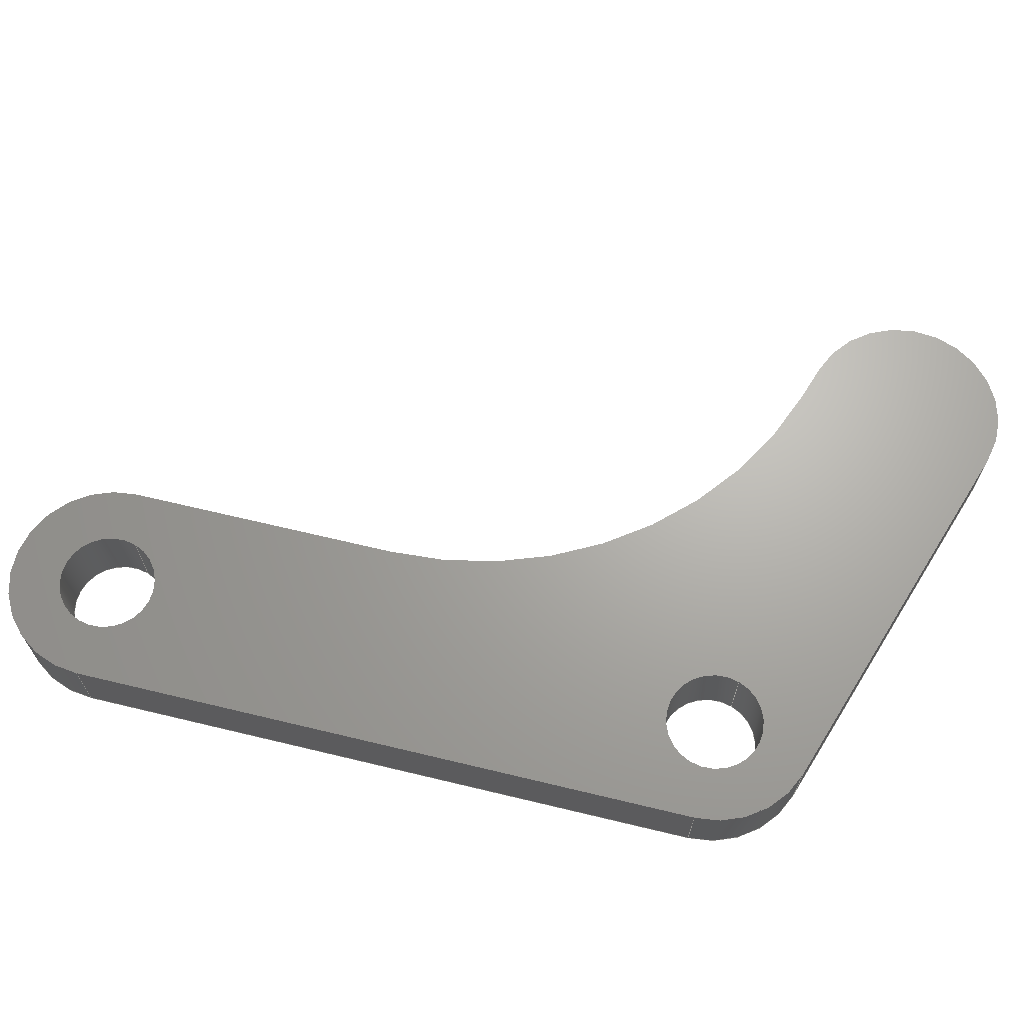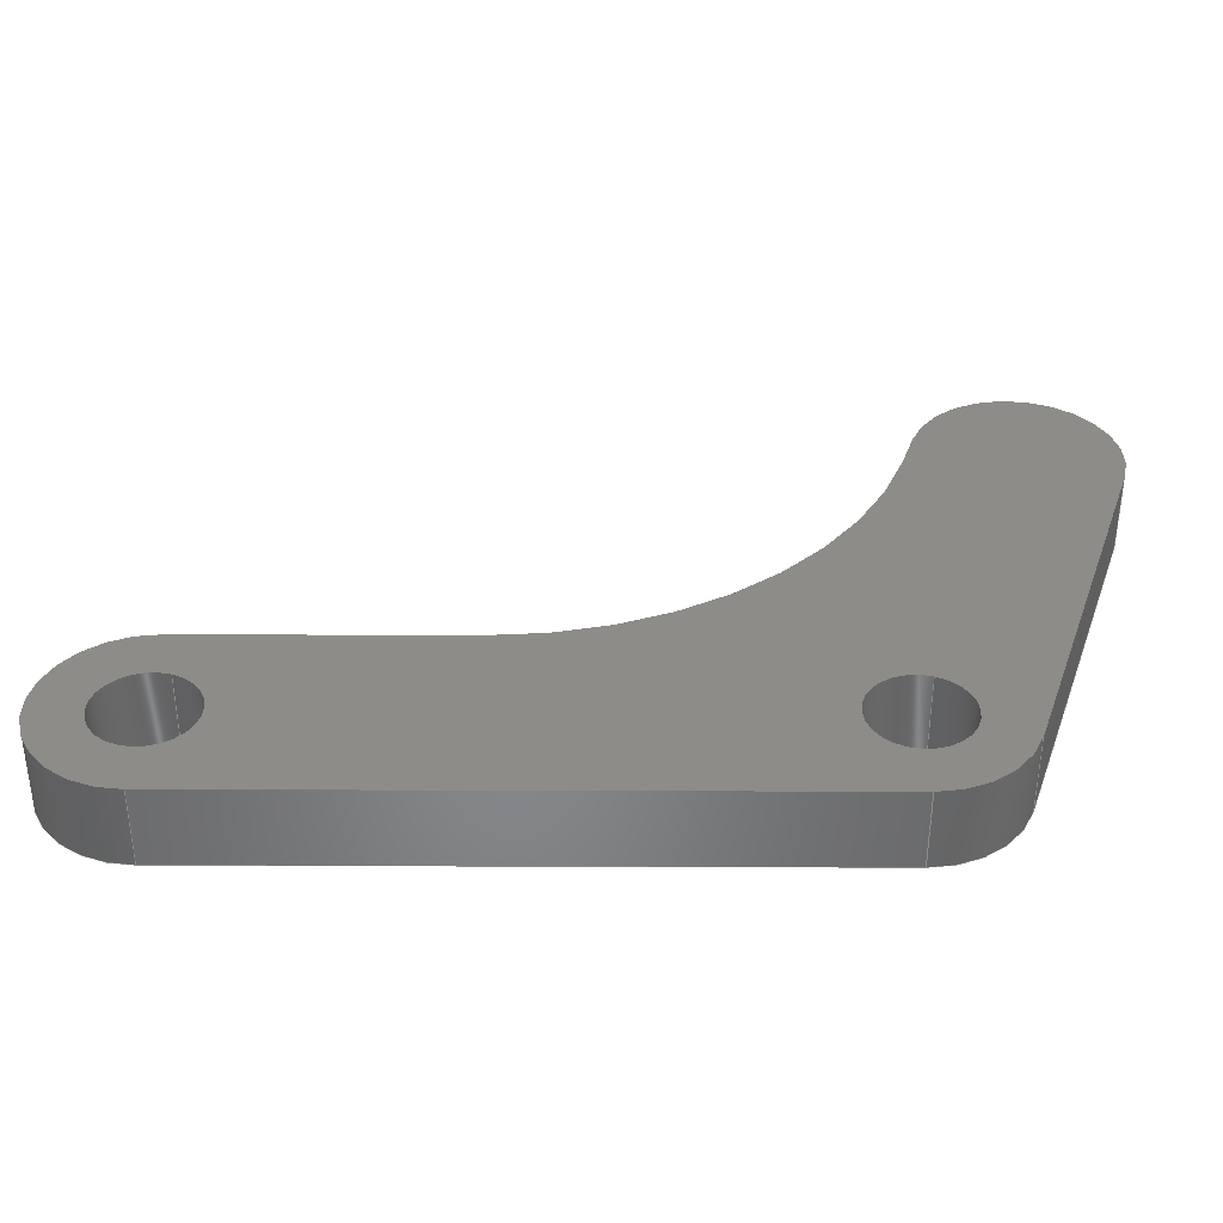
<metadata>
{"format":"step","ext":"step","renderer":"f3d","projection":"perspective","resolution":1024,"background":"white","views":[{"elev":66.8,"azim":122.0,"up":"+Z"},{"elev":36.4,"azim":108.7,"up":"+Z"}]}
</metadata>
<code>
ISO-10303-21;
DATA;
#1=MECHANICAL_DESIGN_GEOMETRIC_PRESENTATION_REPRESENTATION('',(#4),#392);
#2=SHAPE_REPRESENTATION_RELATIONSHIP('SRR','None',#399,#3);
#3=ADVANCED_BREP_SHAPE_REPRESENTATION('',(#5),#391);
#4=STYLED_ITEM('',(#409),#5);
#5=MANIFOLD_SOLID_BREP('LinkageConnectorLeft',#220);
#6=FACE_BOUND('',#39,.T.);
#7=FACE_BOUND('',#40,.T.);
#8=FACE_BOUND('',#42,.T.);
#9=FACE_BOUND('',#43,.T.);
#10=PLANE('',#240);
#11=PLANE('',#244);
#12=PLANE('',#248);
#13=PLANE('',#252);
#14=PLANE('',#256);
#15=PLANE('',#257);
#16=FACE_OUTER_BOUND('',#28,.T.);
#17=FACE_OUTER_BOUND('',#29,.T.);
#18=FACE_OUTER_BOUND('',#30,.T.);
#19=FACE_OUTER_BOUND('',#31,.T.);
#20=FACE_OUTER_BOUND('',#32,.T.);
#21=FACE_OUTER_BOUND('',#33,.T.);
#22=FACE_OUTER_BOUND('',#34,.T.);
#23=FACE_OUTER_BOUND('',#35,.T.);
#24=FACE_OUTER_BOUND('',#36,.T.);
#25=FACE_OUTER_BOUND('',#37,.T.);
#26=FACE_OUTER_BOUND('',#38,.T.);
#27=FACE_OUTER_BOUND('',#41,.T.);
#28=EDGE_LOOP('',(#142,#143,#144,#145));
#29=EDGE_LOOP('',(#146,#147,#148,#149));
#30=EDGE_LOOP('',(#150,#151,#152,#153));
#31=EDGE_LOOP('',(#154,#155,#156,#157));
#32=EDGE_LOOP('',(#158,#159,#160,#161));
#33=EDGE_LOOP('',(#162,#163,#164,#165));
#34=EDGE_LOOP('',(#166,#167,#168,#169));
#35=EDGE_LOOP('',(#170,#171,#172,#173));
#36=EDGE_LOOP('',(#174,#175,#176,#177));
#37=EDGE_LOOP('',(#178,#179,#180,#181));
#38=EDGE_LOOP('',(#182,#183,#184,#185,#186,#187,#188,#189));
#39=EDGE_LOOP('',(#190));
#40=EDGE_LOOP('',(#191));
#41=EDGE_LOOP('',(#192,#193,#194,#195,#196,#197,#198,#199));
#42=EDGE_LOOP('',(#200));
#43=EDGE_LOOP('',(#201));
#44=LINE('',#331,#62);
#45=LINE('',#337,#63);
#46=LINE('',#342,#64);
#47=LINE('',#344,#65);
#48=LINE('',#346,#66);
#49=LINE('',#347,#67);
#50=LINE('',#353,#68);
#51=LINE('',#356,#69);
#52=LINE('',#358,#70);
#53=LINE('',#359,#71);
#54=LINE('',#365,#72);
#55=LINE('',#368,#73);
#56=LINE('',#370,#74);
#57=LINE('',#371,#75);
#58=LINE('',#377,#76);
#59=LINE('',#380,#77);
#60=LINE('',#382,#78);
#61=LINE('',#383,#79);
#62=VECTOR('',#264,0.245);
#63=VECTOR('',#271,0.245);
#64=VECTOR('',#276,1);
#65=VECTOR('',#277,1);
#66=VECTOR('',#278,1);
#67=VECTOR('',#279,1);
#68=VECTOR('',#286,1);
#69=VECTOR('',#289,1);
#70=VECTOR('',#290,1);
#71=VECTOR('',#291,1);
#72=VECTOR('',#298,1);
#73=VECTOR('',#301,1);
#74=VECTOR('',#302,1);
#75=VECTOR('',#303,1);
#76=VECTOR('',#310,1);
#77=VECTOR('',#313,1);
#78=VECTOR('',#314,1);
#79=VECTOR('',#315,1);
#80=CIRCLE('',#235,0.245);
#81=CIRCLE('',#236,0.245);
#82=CIRCLE('',#238,0.245);
#83=CIRCLE('',#239,0.245);
#84=CIRCLE('',#242,2);
#85=CIRCLE('',#243,2);
#86=CIRCLE('',#246,0.5);
#87=CIRCLE('',#247,0.5);
#88=CIRCLE('',#250,0.5);
#89=CIRCLE('',#251,0.5);
#90=CIRCLE('',#254,0.5);
#91=CIRCLE('',#255,0.5);
#92=VERTEX_POINT('',#328);
#93=VERTEX_POINT('',#330);
#94=VERTEX_POINT('',#334);
#95=VERTEX_POINT('',#336);
#96=VERTEX_POINT('',#340);
#97=VERTEX_POINT('',#341);
#98=VERTEX_POINT('',#343);
#99=VERTEX_POINT('',#345);
#100=VERTEX_POINT('',#349);
#101=VERTEX_POINT('',#351);
#102=VERTEX_POINT('',#355);
#103=VERTEX_POINT('',#357);
#104=VERTEX_POINT('',#361);
#105=VERTEX_POINT('',#363);
#106=VERTEX_POINT('',#367);
#107=VERTEX_POINT('',#369);
#108=VERTEX_POINT('',#373);
#109=VERTEX_POINT('',#375);
#110=VERTEX_POINT('',#379);
#111=VERTEX_POINT('',#381);
#112=EDGE_CURVE('',#92,#92,#80,.T.);
#113=EDGE_CURVE('',#92,#93,#44,.T.);
#114=EDGE_CURVE('',#93,#93,#81,.T.);
#115=EDGE_CURVE('',#94,#94,#82,.T.);
#116=EDGE_CURVE('',#94,#95,#45,.T.);
#117=EDGE_CURVE('',#95,#95,#83,.T.);
#118=EDGE_CURVE('',#96,#97,#46,.T.);
#119=EDGE_CURVE('',#97,#98,#47,.T.);
#120=EDGE_CURVE('',#99,#98,#48,.T.);
#121=EDGE_CURVE('',#96,#99,#49,.T.);
#122=EDGE_CURVE('',#96,#100,#84,.T.);
#123=EDGE_CURVE('',#101,#99,#85,.T.);
#124=EDGE_CURVE('',#100,#101,#50,.T.);
#125=EDGE_CURVE('',#102,#100,#51,.T.);
#126=EDGE_CURVE('',#103,#101,#52,.T.);
#127=EDGE_CURVE('',#102,#103,#53,.T.);
#128=EDGE_CURVE('',#104,#102,#86,.T.);
#129=EDGE_CURVE('',#105,#103,#87,.T.);
#130=EDGE_CURVE('',#104,#105,#54,.T.);
#131=EDGE_CURVE('',#106,#104,#55,.T.);
#132=EDGE_CURVE('',#107,#105,#56,.T.);
#133=EDGE_CURVE('',#106,#107,#57,.T.);
#134=EDGE_CURVE('',#108,#106,#88,.T.);
#135=EDGE_CURVE('',#109,#107,#89,.T.);
#136=EDGE_CURVE('',#108,#109,#58,.T.);
#137=EDGE_CURVE('',#110,#108,#59,.T.);
#138=EDGE_CURVE('',#111,#109,#60,.T.);
#139=EDGE_CURVE('',#110,#111,#61,.T.);
#140=EDGE_CURVE('',#97,#110,#90,.T.);
#141=EDGE_CURVE('',#98,#111,#91,.T.);
#142=ORIENTED_EDGE('',*,*,#112,.F.);
#143=ORIENTED_EDGE('',*,*,#113,.T.);
#144=ORIENTED_EDGE('',*,*,#114,.T.);
#145=ORIENTED_EDGE('',*,*,#113,.F.);
#146=ORIENTED_EDGE('',*,*,#115,.F.);
#147=ORIENTED_EDGE('',*,*,#116,.T.);
#148=ORIENTED_EDGE('',*,*,#117,.T.);
#149=ORIENTED_EDGE('',*,*,#116,.F.);
#150=ORIENTED_EDGE('',*,*,#118,.T.);
#151=ORIENTED_EDGE('',*,*,#119,.T.);
#152=ORIENTED_EDGE('',*,*,#120,.F.);
#153=ORIENTED_EDGE('',*,*,#121,.F.);
#154=ORIENTED_EDGE('',*,*,#122,.F.);
#155=ORIENTED_EDGE('',*,*,#121,.T.);
#156=ORIENTED_EDGE('',*,*,#123,.F.);
#157=ORIENTED_EDGE('',*,*,#124,.F.);
#158=ORIENTED_EDGE('',*,*,#125,.T.);
#159=ORIENTED_EDGE('',*,*,#124,.T.);
#160=ORIENTED_EDGE('',*,*,#126,.F.);
#161=ORIENTED_EDGE('',*,*,#127,.F.);
#162=ORIENTED_EDGE('',*,*,#128,.T.);
#163=ORIENTED_EDGE('',*,*,#127,.T.);
#164=ORIENTED_EDGE('',*,*,#129,.F.);
#165=ORIENTED_EDGE('',*,*,#130,.F.);
#166=ORIENTED_EDGE('',*,*,#131,.T.);
#167=ORIENTED_EDGE('',*,*,#130,.T.);
#168=ORIENTED_EDGE('',*,*,#132,.F.);
#169=ORIENTED_EDGE('',*,*,#133,.F.);
#170=ORIENTED_EDGE('',*,*,#134,.T.);
#171=ORIENTED_EDGE('',*,*,#133,.T.);
#172=ORIENTED_EDGE('',*,*,#135,.F.);
#173=ORIENTED_EDGE('',*,*,#136,.F.);
#174=ORIENTED_EDGE('',*,*,#137,.T.);
#175=ORIENTED_EDGE('',*,*,#136,.T.);
#176=ORIENTED_EDGE('',*,*,#138,.F.);
#177=ORIENTED_EDGE('',*,*,#139,.F.);
#178=ORIENTED_EDGE('',*,*,#140,.T.);
#179=ORIENTED_EDGE('',*,*,#139,.T.);
#180=ORIENTED_EDGE('',*,*,#141,.F.);
#181=ORIENTED_EDGE('',*,*,#119,.F.);
#182=ORIENTED_EDGE('',*,*,#141,.T.);
#183=ORIENTED_EDGE('',*,*,#138,.T.);
#184=ORIENTED_EDGE('',*,*,#135,.T.);
#185=ORIENTED_EDGE('',*,*,#132,.T.);
#186=ORIENTED_EDGE('',*,*,#129,.T.);
#187=ORIENTED_EDGE('',*,*,#126,.T.);
#188=ORIENTED_EDGE('',*,*,#123,.T.);
#189=ORIENTED_EDGE('',*,*,#120,.T.);
#190=ORIENTED_EDGE('',*,*,#115,.T.);
#191=ORIENTED_EDGE('',*,*,#112,.T.);
#192=ORIENTED_EDGE('',*,*,#140,.F.);
#193=ORIENTED_EDGE('',*,*,#118,.F.);
#194=ORIENTED_EDGE('',*,*,#122,.T.);
#195=ORIENTED_EDGE('',*,*,#125,.F.);
#196=ORIENTED_EDGE('',*,*,#128,.F.);
#197=ORIENTED_EDGE('',*,*,#131,.F.);
#198=ORIENTED_EDGE('',*,*,#134,.F.);
#199=ORIENTED_EDGE('',*,*,#137,.F.);
#200=ORIENTED_EDGE('',*,*,#117,.F.);
#201=ORIENTED_EDGE('',*,*,#114,.F.);
#202=CYLINDRICAL_SURFACE('',#234,0.245);
#203=CYLINDRICAL_SURFACE('',#237,0.245);
#204=CYLINDRICAL_SURFACE('',#241,2);
#205=CYLINDRICAL_SURFACE('',#245,0.5);
#206=CYLINDRICAL_SURFACE('',#249,0.5);
#207=CYLINDRICAL_SURFACE('',#253,0.5);
#208=ADVANCED_FACE('',(#16),#202,.F.);
#209=ADVANCED_FACE('',(#17),#203,.F.);
#210=ADVANCED_FACE('',(#18),#10,.T.);
#211=ADVANCED_FACE('',(#19),#204,.F.);
#212=ADVANCED_FACE('',(#20),#11,.T.);
#213=ADVANCED_FACE('',(#21),#205,.T.);
#214=ADVANCED_FACE('',(#22),#12,.T.);
#215=ADVANCED_FACE('',(#23),#206,.T.);
#216=ADVANCED_FACE('',(#24),#13,.T.);
#217=ADVANCED_FACE('',(#25),#207,.T.);
#218=ADVANCED_FACE('',(#26,#6,#7),#14,.T.);
#219=ADVANCED_FACE('',(#27,#8,#9),#15,.F.);
#220=CLOSED_SHELL('',(#208,#209,#210,#211,#212,#213,#214,#215,#216,#217,
#218,#219));
#221=DERIVED_UNIT_ELEMENT(#223,1);
#222=DERIVED_UNIT_ELEMENT(#394,-3);
#223=(
MASS_UNIT()
NAMED_UNIT(*)
SI_UNIT(.KILO.,.GRAM.)
);
#224=DERIVED_UNIT((#221,#222));
#225=MEASURE_REPRESENTATION_ITEM('density measure',
POSITIVE_RATIO_MEASURE(7850),#224);
#226=PROPERTY_DEFINITION_REPRESENTATION(#231,#228);
#227=PROPERTY_DEFINITION_REPRESENTATION(#232,#229);
#228=REPRESENTATION('material name',(#230),#391);
#229=REPRESENTATION('density',(#225),#391);
#230=DESCRIPTIVE_REPRESENTATION_ITEM('Steel','Steel');
#231=PROPERTY_DEFINITION('material property','material name',#401);
#232=PROPERTY_DEFINITION('material property','density of part',#401);
#233=AXIS2_PLACEMENT_3D('placement',#326,#258,#259);
#234=AXIS2_PLACEMENT_3D('',#327,#260,#261);
#235=AXIS2_PLACEMENT_3D('',#329,#262,#263);
#236=AXIS2_PLACEMENT_3D('',#332,#265,#266);
#237=AXIS2_PLACEMENT_3D('',#333,#267,#268);
#238=AXIS2_PLACEMENT_3D('',#335,#269,#270);
#239=AXIS2_PLACEMENT_3D('',#338,#272,#273);
#240=AXIS2_PLACEMENT_3D('',#339,#274,#275);
#241=AXIS2_PLACEMENT_3D('',#348,#280,#281);
#242=AXIS2_PLACEMENT_3D('',#350,#282,#283);
#243=AXIS2_PLACEMENT_3D('',#352,#284,#285);
#244=AXIS2_PLACEMENT_3D('',#354,#287,#288);
#245=AXIS2_PLACEMENT_3D('',#360,#292,#293);
#246=AXIS2_PLACEMENT_3D('',#362,#294,#295);
#247=AXIS2_PLACEMENT_3D('',#364,#296,#297);
#248=AXIS2_PLACEMENT_3D('',#366,#299,#300);
#249=AXIS2_PLACEMENT_3D('',#372,#304,#305);
#250=AXIS2_PLACEMENT_3D('',#374,#306,#307);
#251=AXIS2_PLACEMENT_3D('',#376,#308,#309);
#252=AXIS2_PLACEMENT_3D('',#378,#311,#312);
#253=AXIS2_PLACEMENT_3D('',#384,#316,#317);
#254=AXIS2_PLACEMENT_3D('',#385,#318,#319);
#255=AXIS2_PLACEMENT_3D('',#386,#320,#321);
#256=AXIS2_PLACEMENT_3D('',#387,#322,#323);
#257=AXIS2_PLACEMENT_3D('',#388,#324,#325);
#258=DIRECTION('axis',(0,0,1));
#259=DIRECTION('refdir',(1,0,0));
#260=DIRECTION('center_axis',(0,0,1));
#261=DIRECTION('ref_axis',(1,0,0));
#262=DIRECTION('center_axis',(0,0,-1));
#263=DIRECTION('ref_axis',(1,0,0));
#264=DIRECTION('',(0,0,-1));
#265=DIRECTION('center_axis',(0,0,-1));
#266=DIRECTION('ref_axis',(1,0,0));
#267=DIRECTION('center_axis',(0,0,1));
#268=DIRECTION('ref_axis',(1,0,0));
#269=DIRECTION('center_axis',(0,0,-1));
#270=DIRECTION('ref_axis',(1,0,0));
#271=DIRECTION('',(0,0,-1));
#272=DIRECTION('center_axis',(0,0,-1));
#273=DIRECTION('ref_axis',(1,0,0));
#274=DIRECTION('center_axis',(-0.9487,-0.3162,0));
#275=DIRECTION('ref_axis',(0.3162,-0.9487,0));
#276=DIRECTION('',(0.3162,-0.9487,0));
#277=DIRECTION('',(0,0,1));
#278=DIRECTION('',(0.3162,-0.9487,0));
#279=DIRECTION('',(0,0,1));
#280=DIRECTION('center_axis',(0,0,1));
#281=DIRECTION('ref_axis',(0.9487,0.3162,0));
#282=DIRECTION('center_axis',(0,0,1));
#283=DIRECTION('ref_axis',(0.9487,0.3162,0));
#284=DIRECTION('center_axis',(0,0,-1));
#285=DIRECTION('ref_axis',(0.9487,0.3162,0));
#286=DIRECTION('',(0,0,1));
#287=DIRECTION('center_axis',(0,-1,0));
#288=DIRECTION('ref_axis',(1,0,0));
#289=DIRECTION('',(1,0,0));
#290=DIRECTION('',(1,0,0));
#291=DIRECTION('',(0,0,1));
#292=DIRECTION('center_axis',(0,0,1));
#293=DIRECTION('ref_axis',(0,1,0));
#294=DIRECTION('center_axis',(0,0,1));
#295=DIRECTION('ref_axis',(0,1,0));
#296=DIRECTION('center_axis',(0,0,1));
#297=DIRECTION('ref_axis',(0,1,0));
#298=DIRECTION('',(0,0,1));
#299=DIRECTION('center_axis',(0,1,0));
#300=DIRECTION('ref_axis',(-1,0,0));
#301=DIRECTION('',(-1,0,0));
#302=DIRECTION('',(-1,0,0));
#303=DIRECTION('',(0,0,1));
#304=DIRECTION('center_axis',(0,0,1));
#305=DIRECTION('ref_axis',(0,-1,0));
#306=DIRECTION('center_axis',(0,0,1));
#307=DIRECTION('ref_axis',(0,-1,0));
#308=DIRECTION('center_axis',(0,0,1));
#309=DIRECTION('ref_axis',(0,-1,0));
#310=DIRECTION('',(0,0,1));
#311=DIRECTION('center_axis',(0.9487,0.3162,0));
#312=DIRECTION('ref_axis',(-0.3162,0.9487,0));
#313=DIRECTION('',(-0.3162,0.9487,0));
#314=DIRECTION('',(-0.3162,0.9487,0));
#315=DIRECTION('',(0,0,1));
#316=DIRECTION('center_axis',(0,0,1));
#317=DIRECTION('ref_axis',(-0.9487,-0.3162,0));
#318=DIRECTION('center_axis',(0,0,1));
#319=DIRECTION('ref_axis',(-0.9487,-0.3162,0));
#320=DIRECTION('center_axis',(0,0,1));
#321=DIRECTION('ref_axis',(-0.9487,-0.3162,0));
#322=DIRECTION('center_axis',(0,0,1));
#323=DIRECTION('ref_axis',(1,0,0));
#324=DIRECTION('center_axis',(0,0,1));
#325=DIRECTION('ref_axis',(1,0,0));
#326=CARTESIAN_POINT('',(0,0,0));
#327=CARTESIAN_POINT('Origin',(-6.5,0,0));
#328=CARTESIAN_POINT('',(-6.745,0,0.4));
#329=CARTESIAN_POINT('Origin',(-6.5,0,0.4));
#330=CARTESIAN_POINT('',(-6.745,-3e-17,0));
#331=CARTESIAN_POINT('',(-6.745,-3e-17,0));
#332=CARTESIAN_POINT('Origin',(-6.5,0,0));
#333=CARTESIAN_POINT('Origin',(-7.5,3,0));
#334=CARTESIAN_POINT('',(-7.745,3,0.4));
#335=CARTESIAN_POINT('Origin',(-7.5,3,0.4));
#336=CARTESIAN_POINT('',(-7.745,3,0));
#337=CARTESIAN_POINT('',(-7.745,3,0));
#338=CARTESIAN_POINT('Origin',(-7.5,3,0));
#339=CARTESIAN_POINT('Origin',(-7.405,1.132,0));
#340=CARTESIAN_POINT('',(-7.405,1.132,0));
#341=CARTESIAN_POINT('',(-6.974,-0.1581,0));
#342=CARTESIAN_POINT('',(-7.405,1.132,0));
#343=CARTESIAN_POINT('',(-6.974,-0.1581,0.4));
#344=CARTESIAN_POINT('',(-6.974,-0.1581,0));
#345=CARTESIAN_POINT('',(-7.405,1.132,0.4));
#346=CARTESIAN_POINT('',(-7.405,1.132,0.4));
#347=CARTESIAN_POINT('',(-7.405,1.132,0));
#348=CARTESIAN_POINT('Origin',(-9.302,0.5,0));
#349=CARTESIAN_POINT('',(-9.302,2.5,0));
#350=CARTESIAN_POINT('Origin',(-9.302,0.5,0));
#351=CARTESIAN_POINT('',(-9.302,2.5,0.4));
#352=CARTESIAN_POINT('Origin',(-9.302,0.5,0.4));
#353=CARTESIAN_POINT('',(-9.302,2.5,0));
#354=CARTESIAN_POINT('Origin',(-9.5,2.5,0));
#355=CARTESIAN_POINT('',(-9.5,2.5,0));
#356=CARTESIAN_POINT('',(-9.5,2.5,0));
#357=CARTESIAN_POINT('',(-9.5,2.5,0.4));
#358=CARTESIAN_POINT('',(-9.5,2.5,0.4));
#359=CARTESIAN_POINT('',(-9.5,2.5,0));
#360=CARTESIAN_POINT('Origin',(-9.5,3,0));
#361=CARTESIAN_POINT('',(-9.5,3.5,0));
#362=CARTESIAN_POINT('Origin',(-9.5,3,0));
#363=CARTESIAN_POINT('',(-9.5,3.5,0.4));
#364=CARTESIAN_POINT('Origin',(-9.5,3,0.4));
#365=CARTESIAN_POINT('',(-9.5,3.5,0));
#366=CARTESIAN_POINT('Origin',(-7.5,3.5,0));
#367=CARTESIAN_POINT('',(-7.5,3.5,0));
#368=CARTESIAN_POINT('',(-7.5,3.5,0));
#369=CARTESIAN_POINT('',(-7.5,3.5,0.4));
#370=CARTESIAN_POINT('',(-7.5,3.5,0.4));
#371=CARTESIAN_POINT('',(-7.5,3.5,0));
#372=CARTESIAN_POINT('Origin',(-7.5,3,0));
#373=CARTESIAN_POINT('',(-7.026,3.158,0));
#374=CARTESIAN_POINT('Origin',(-7.5,3,0));
#375=CARTESIAN_POINT('',(-7.026,3.158,0.4));
#376=CARTESIAN_POINT('Origin',(-7.5,3,0.4));
#377=CARTESIAN_POINT('',(-7.026,3.158,0));
#378=CARTESIAN_POINT('Origin',(-6.026,0.1581,0));
#379=CARTESIAN_POINT('',(-6.026,0.1581,0));
#380=CARTESIAN_POINT('',(-6.026,0.1581,0));
#381=CARTESIAN_POINT('',(-6.026,0.1581,0.4));
#382=CARTESIAN_POINT('',(-6.026,0.1581,0.4));
#383=CARTESIAN_POINT('',(-6.026,0.1581,0));
#384=CARTESIAN_POINT('Origin',(-6.5,0,0));
#385=CARTESIAN_POINT('Origin',(-6.5,0,0));
#386=CARTESIAN_POINT('Origin',(-6.5,0,0.4));
#387=CARTESIAN_POINT('Origin',(-8,1.5,0.4));
#388=CARTESIAN_POINT('Origin',(-8,1.5,0));
#389=UNCERTAINTY_MEASURE_WITH_UNIT(LENGTH_MEASURE(0.001),#393,
'DISTANCE_ACCURACY_VALUE',
'Maximum model space distance between geometric entities at asserted c
onnectivities');
#390=UNCERTAINTY_MEASURE_WITH_UNIT(LENGTH_MEASURE(0.001),#393,
'DISTANCE_ACCURACY_VALUE',
'Maximum model space distance between geometric entities at asserted c
onnectivities');
#391=(
GEOMETRIC_REPRESENTATION_CONTEXT(3)
GLOBAL_UNCERTAINTY_ASSIGNED_CONTEXT((#389))
GLOBAL_UNIT_ASSIGNED_CONTEXT((#393,#395,#396))
REPRESENTATION_CONTEXT('','3D')
);
#392=(
GEOMETRIC_REPRESENTATION_CONTEXT(3)
GLOBAL_UNCERTAINTY_ASSIGNED_CONTEXT((#390))
GLOBAL_UNIT_ASSIGNED_CONTEXT((#393,#395,#396))
REPRESENTATION_CONTEXT('','3D')
);
#393=(
LENGTH_UNIT()
NAMED_UNIT(*)
SI_UNIT(.CENTI.,.METRE.)
);
#394=(
LENGTH_UNIT()
NAMED_UNIT(*)
SI_UNIT($,.METRE.)
);
#395=(
NAMED_UNIT(*)
PLANE_ANGLE_UNIT()
SI_UNIT($,.RADIAN.)
);
#396=(
NAMED_UNIT(*)
SI_UNIT($,.STERADIAN.)
SOLID_ANGLE_UNIT()
);
#397=SHAPE_DEFINITION_REPRESENTATION(#398,#399);
#398=PRODUCT_DEFINITION_SHAPE('',$,#401);
#399=SHAPE_REPRESENTATION('',(#233),#391);
#400=PRODUCT_DEFINITION_CONTEXT('part definition',#405,'design');
#401=PRODUCT_DEFINITION('LinkageConnectorLeft','LinkageConnectorLeft',#402,
#400);
#402=PRODUCT_DEFINITION_FORMATION('',$,#407);
#403=PRODUCT_RELATED_PRODUCT_CATEGORY('LinkageConnectorLeft',
'LinkageConnectorLeft',(#407));
#404=APPLICATION_PROTOCOL_DEFINITION('international standard',
'automotive_design',2009,#405);
#405=APPLICATION_CONTEXT(
'Core Data for Automotive Mechanical Design Process');
#406=PRODUCT_CONTEXT('part definition',#405,'mechanical');
#407=PRODUCT('LinkageConnectorLeft','LinkageConnectorLeft',$,(#406));
#408=PRESENTATION_STYLE_ASSIGNMENT((#410));
#409=PRESENTATION_STYLE_ASSIGNMENT((#411));
#410=SURFACE_STYLE_USAGE(.BOTH.,#412);
#411=SURFACE_STYLE_USAGE(.BOTH.,#413);
#412=SURFACE_SIDE_STYLE('',(#414));
#413=SURFACE_SIDE_STYLE('',(#415));
#414=SURFACE_STYLE_FILL_AREA(#416);
#415=SURFACE_STYLE_FILL_AREA(#417);
#416=FILL_AREA_STYLE('Steel - Satin',(#418));
#417=FILL_AREA_STYLE('Carbon Fiber - Plain',(#419));
#418=FILL_AREA_STYLE_COLOUR('Steel - Satin',#420);
#419=FILL_AREA_STYLE_COLOUR('Carbon Fiber - Plain',#421);
#420=COLOUR_RGB('Steel - Satin',0.6275,0.6275,0.6275);
#421=COLOUR_RGB('Carbon Fiber - Plain',0.09804,0.09804,
0.09804);
ENDSEC;
END-ISO-10303-21;

</code>
